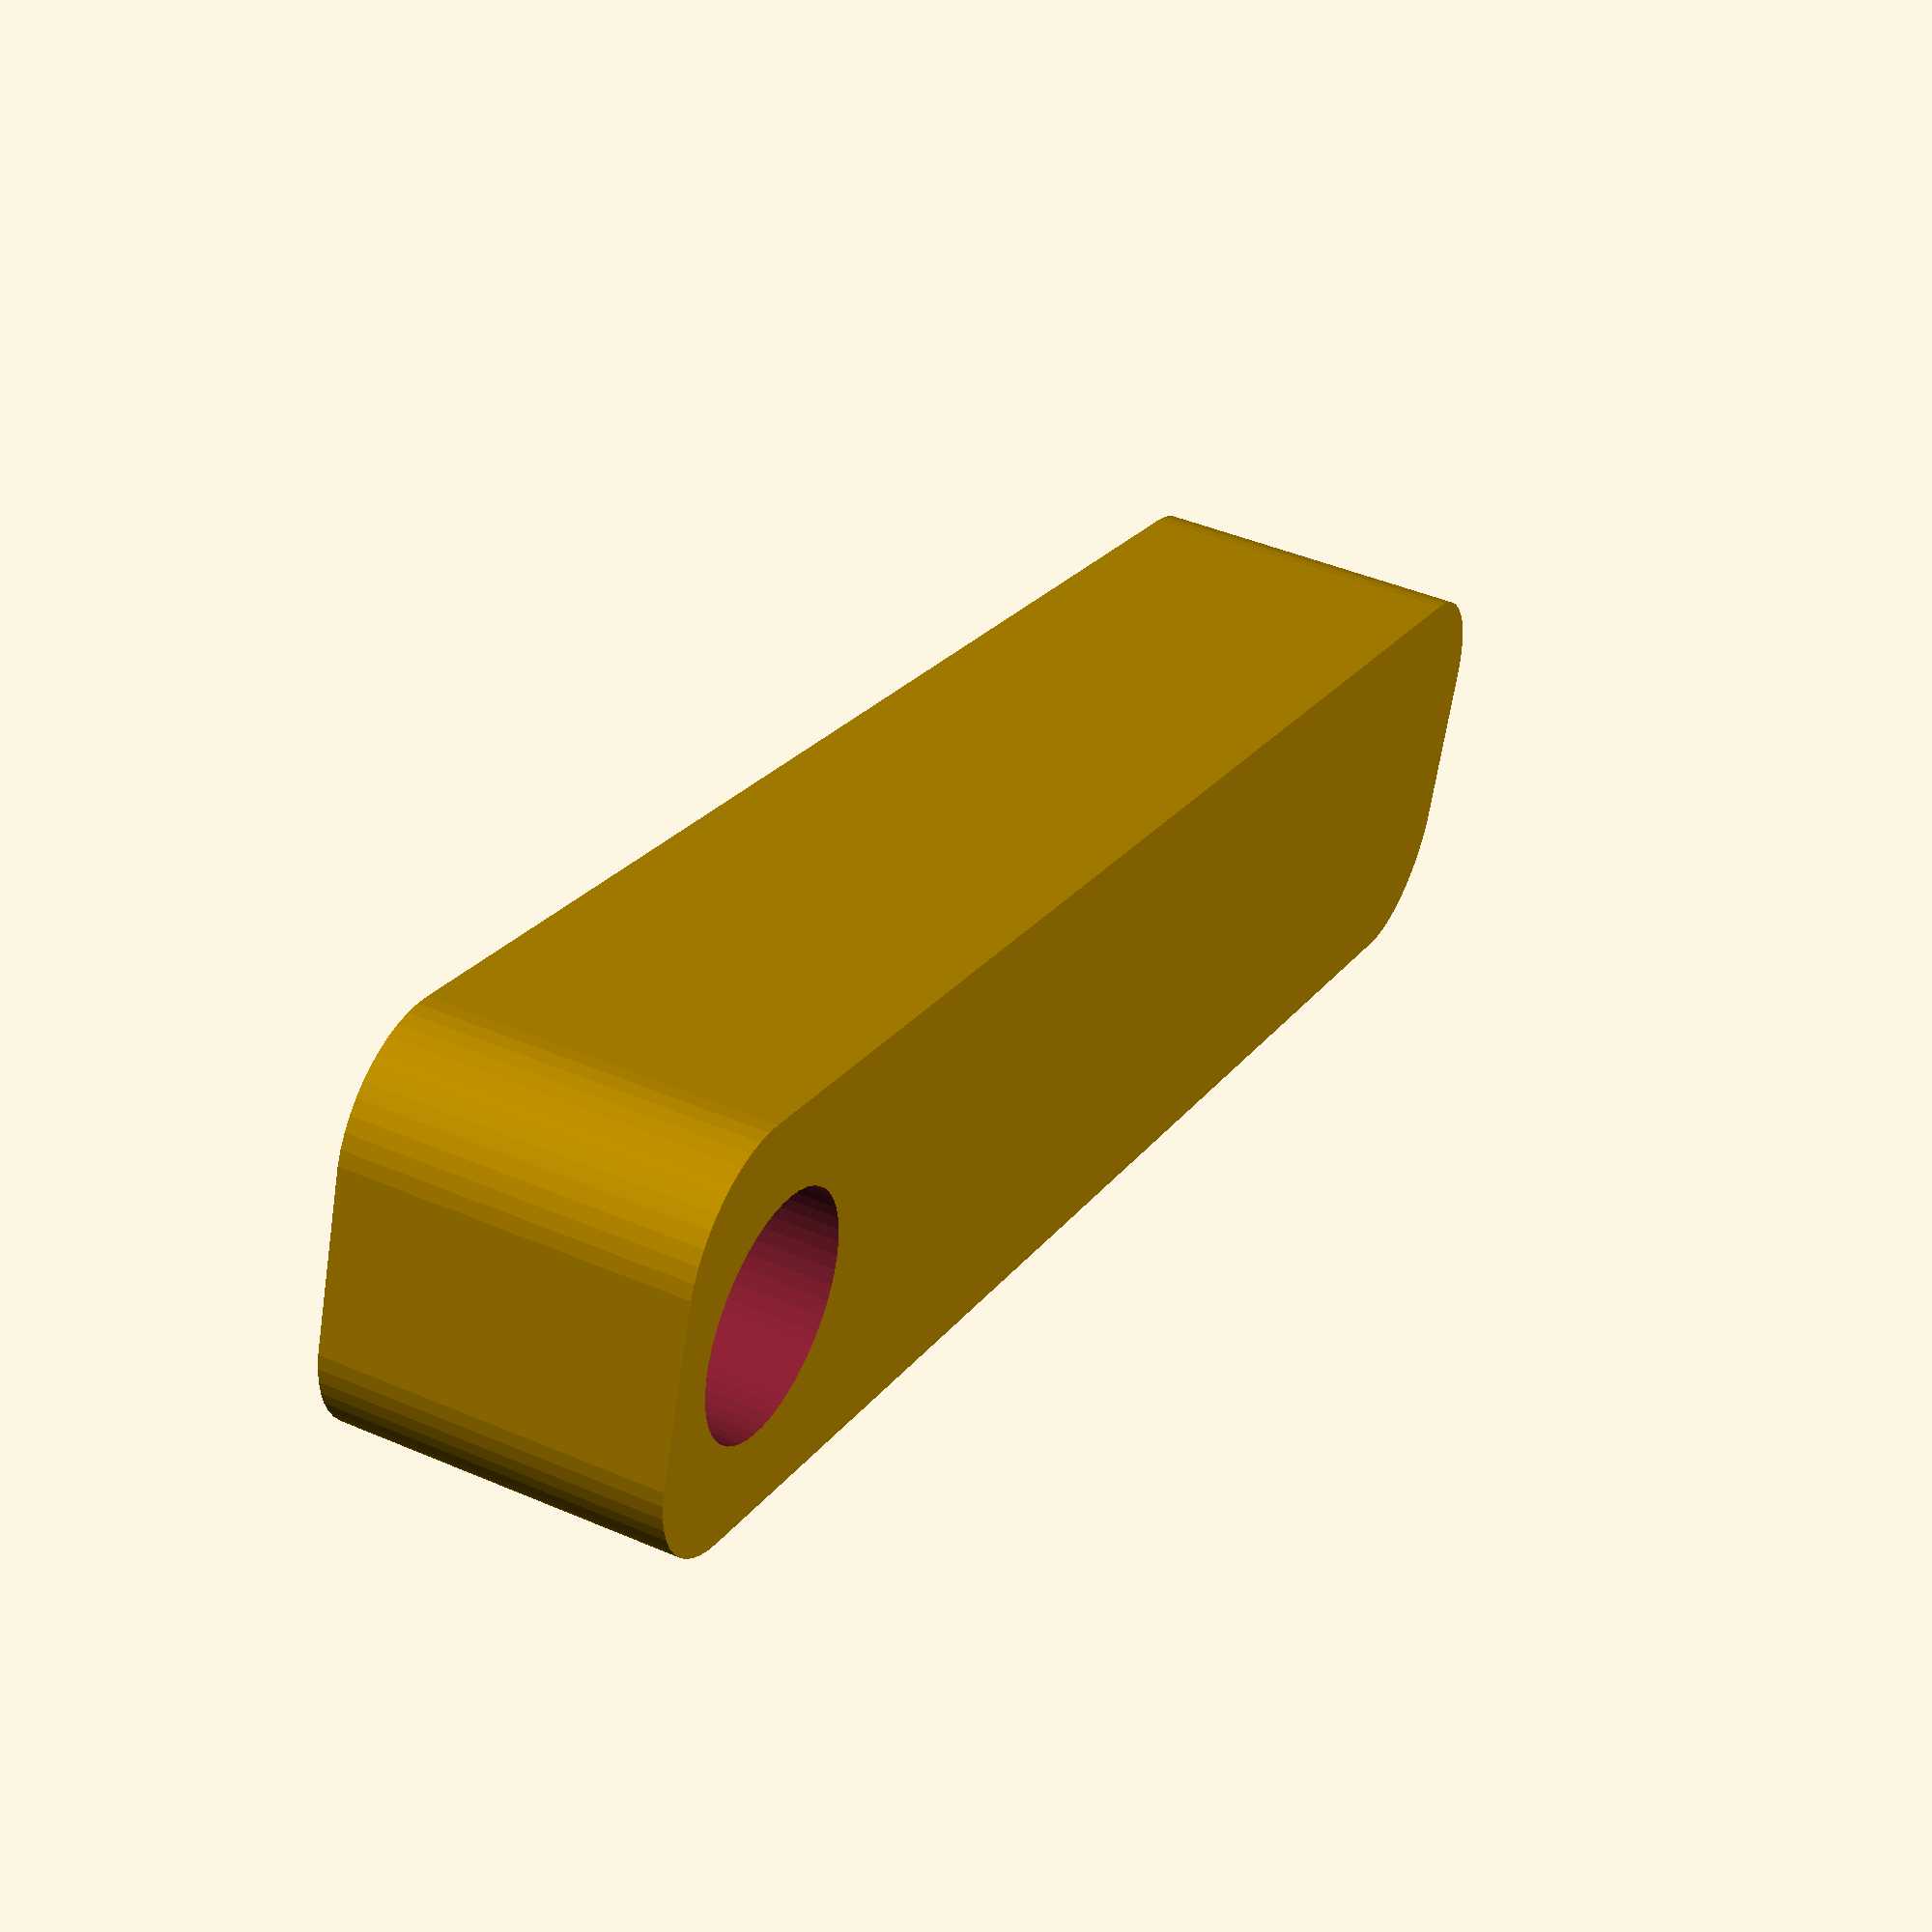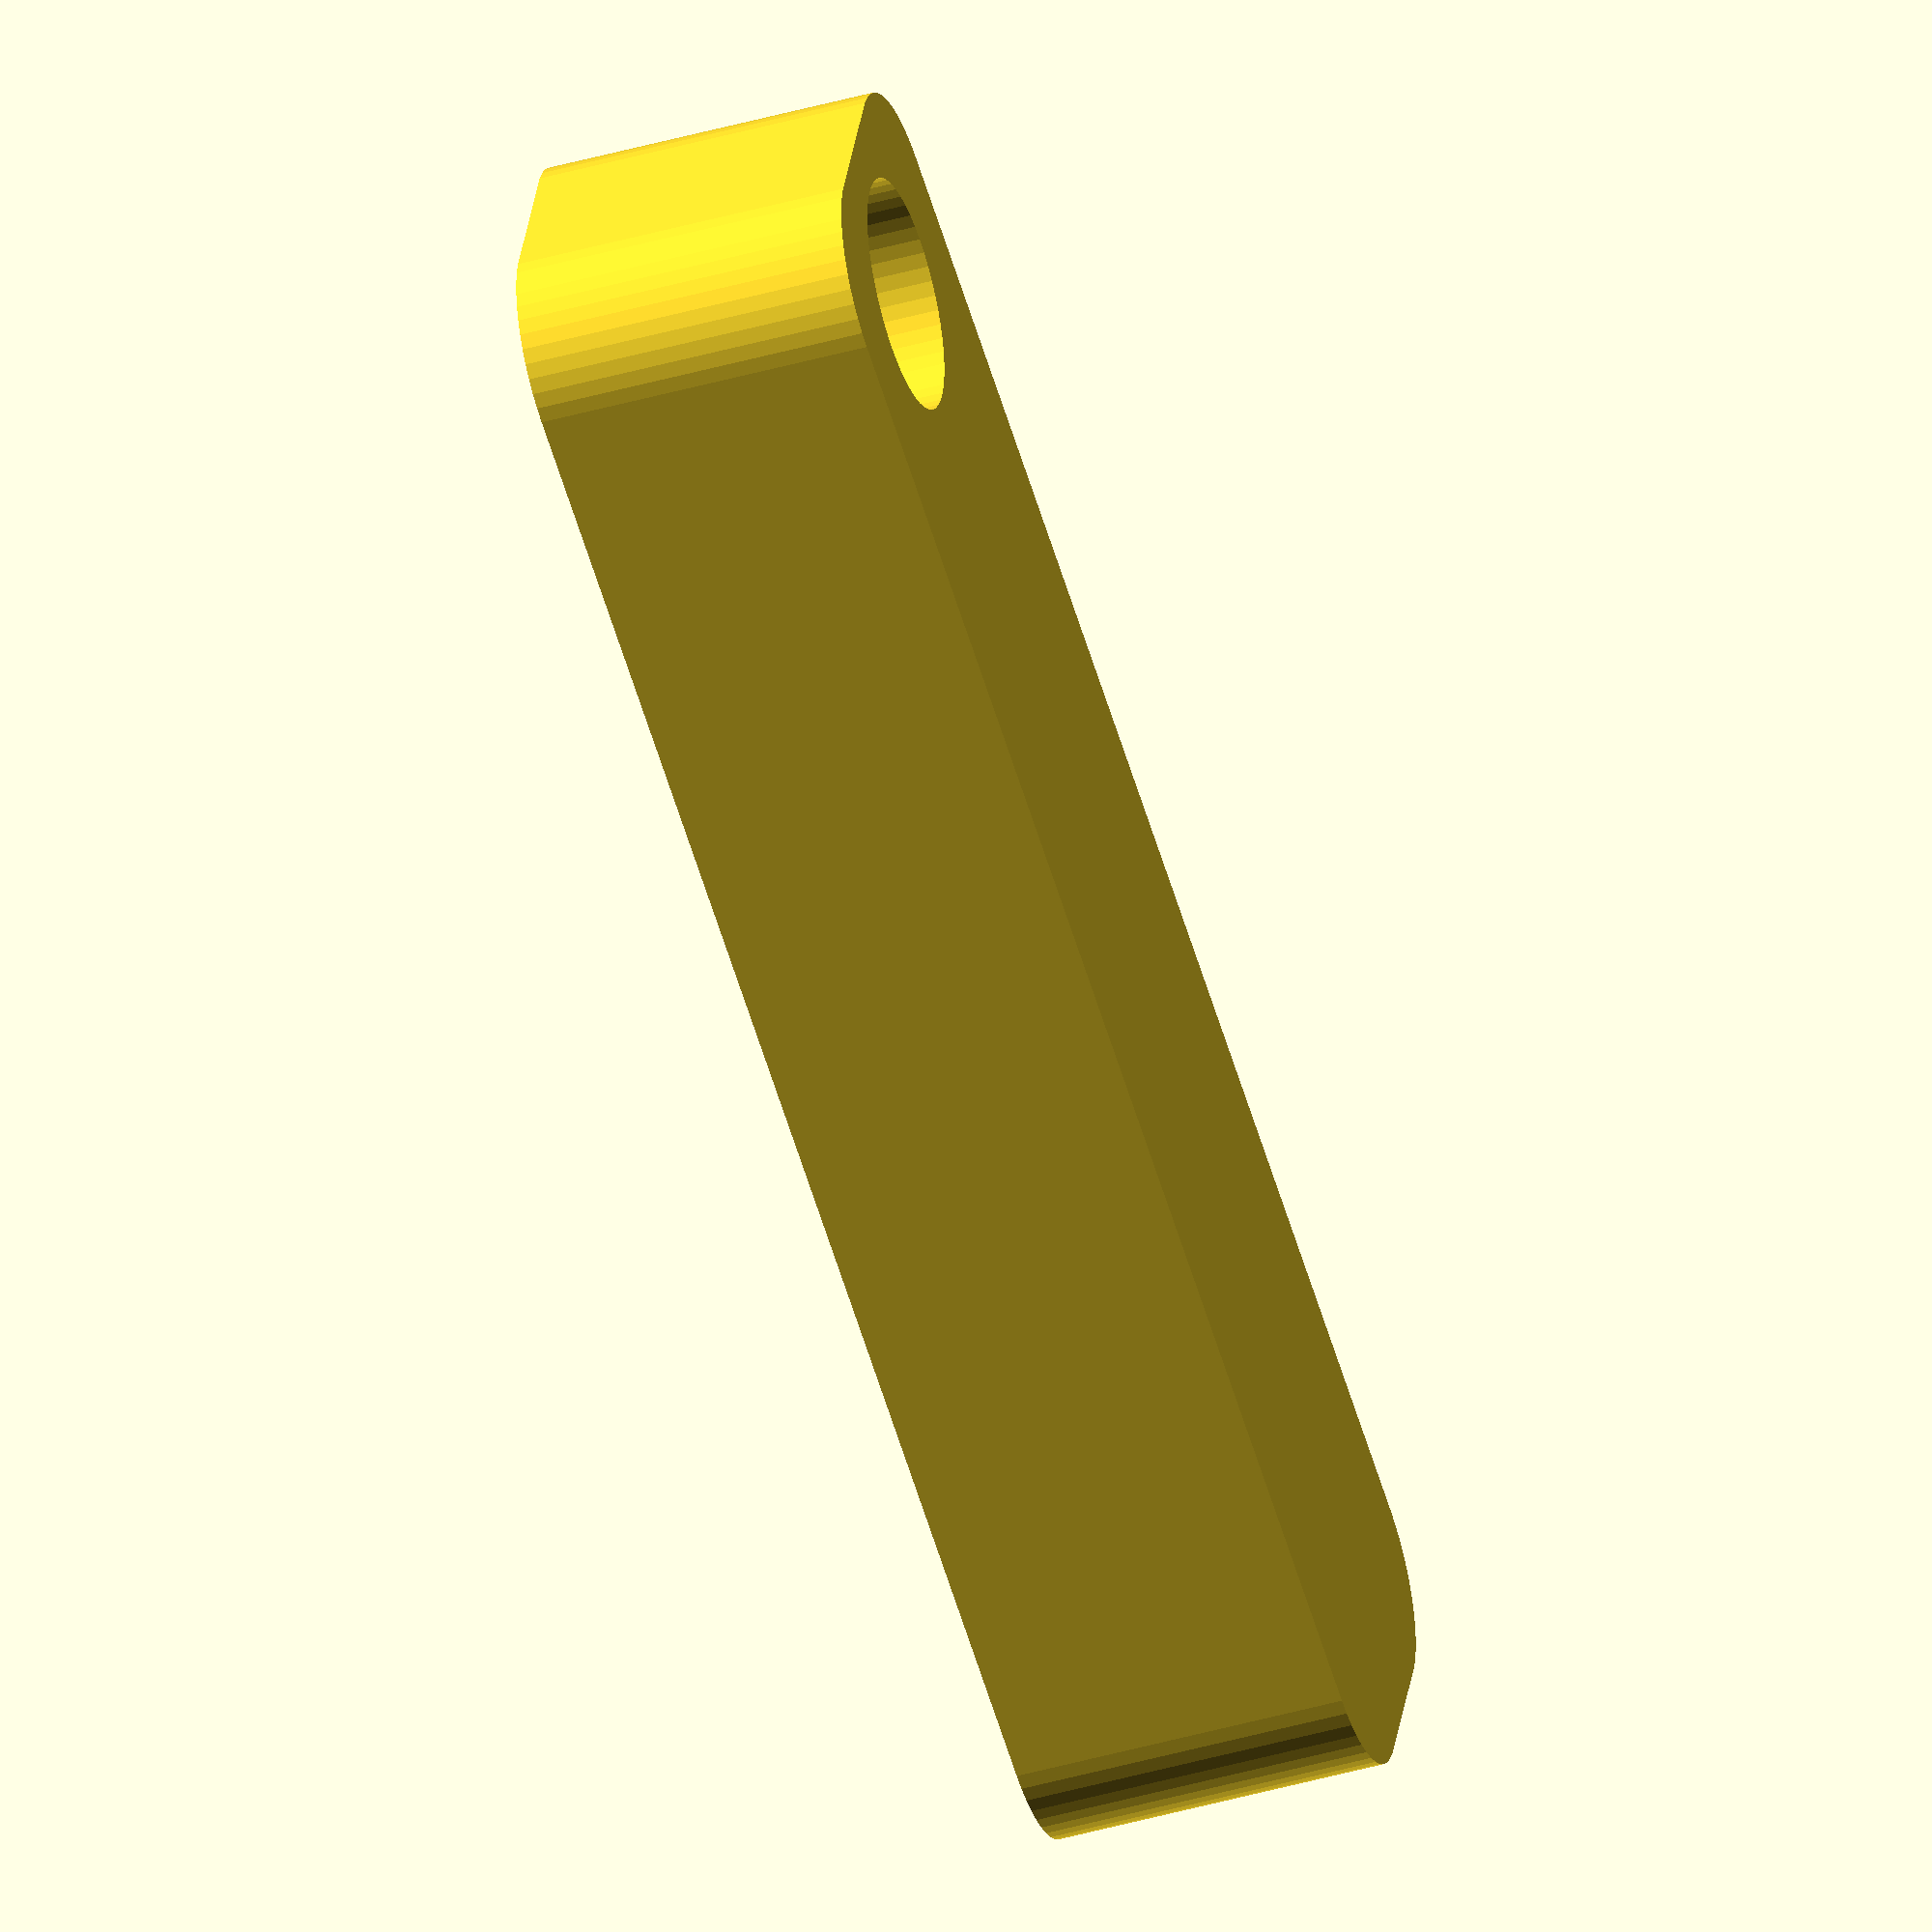
<openscad>
$fn = 50;


difference() {
	union() {
		translate(v = [0, 0, -7.0000000000]) {
			hull() {
				translate(v = [-3.5000000000, 32.0000000000, 0]) {
					cylinder(h = 14, r = 5);
				}
				translate(v = [3.5000000000, 32.0000000000, 0]) {
					cylinder(h = 14, r = 5);
				}
				translate(v = [-3.5000000000, -32.0000000000, 0]) {
					cylinder(h = 14, r = 5);
				}
				translate(v = [3.5000000000, -32.0000000000, 0]) {
					cylinder(h = 14, r = 5);
				}
			}
		}
	}
	union() {
		translate(v = [0.0000000000, -30.0000000000, 0]) {
			cylinder(h = 100, r = 3.0000000000);
		}
		translate(v = [0.0000000000, -15.0000000000, 0]) {
			cylinder(h = 100, r = 3.0000000000);
		}
		cylinder(h = 100, r = 3.0000000000);
		translate(v = [0.0000000000, 15.0000000000, 0]) {
			cylinder(h = 100, r = 3.0000000000);
		}
		translate(v = [0, 30, -100.0000000000]) {
			cylinder(h = 200, r = 4.8500000000);
		}
	}
}
</openscad>
<views>
elev=317.2 azim=71.3 roll=117.2 proj=p view=solid
elev=222.6 azim=249.0 roll=71.1 proj=o view=wireframe
</views>
